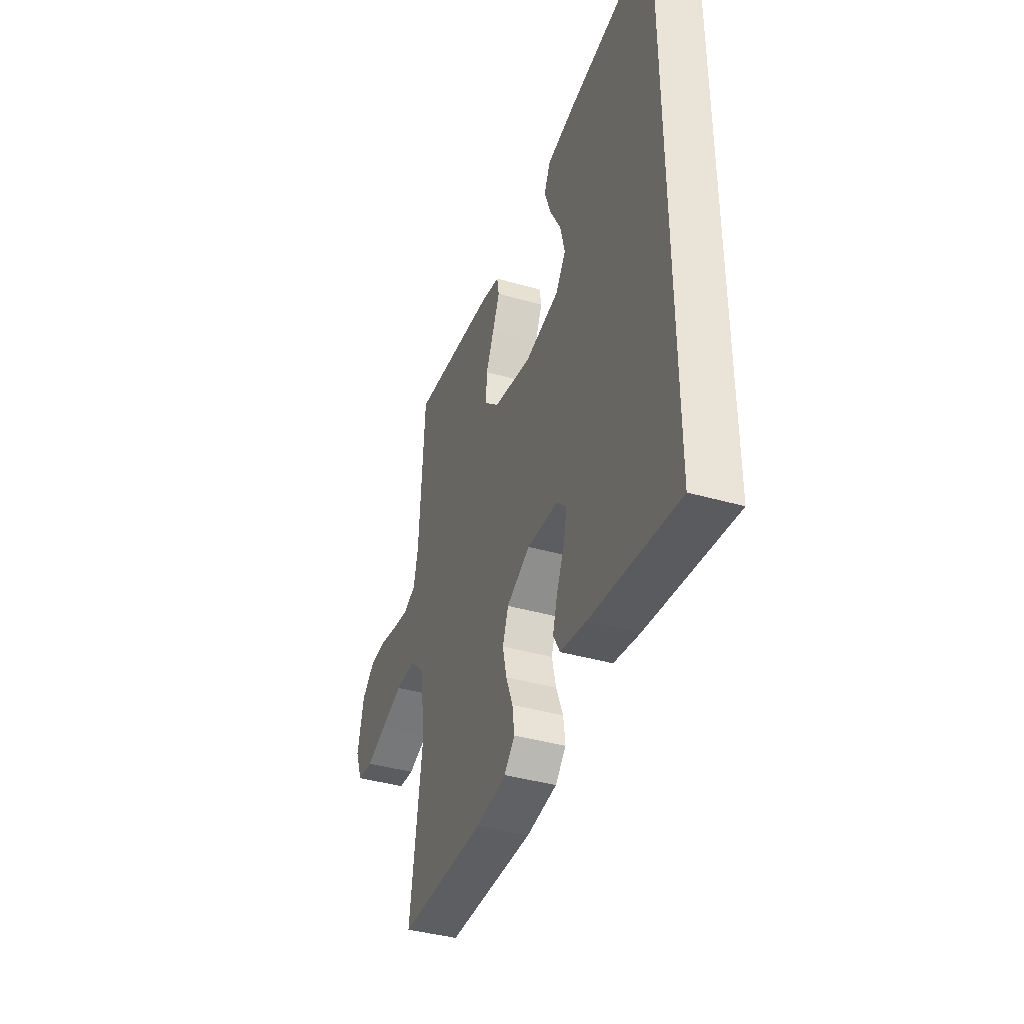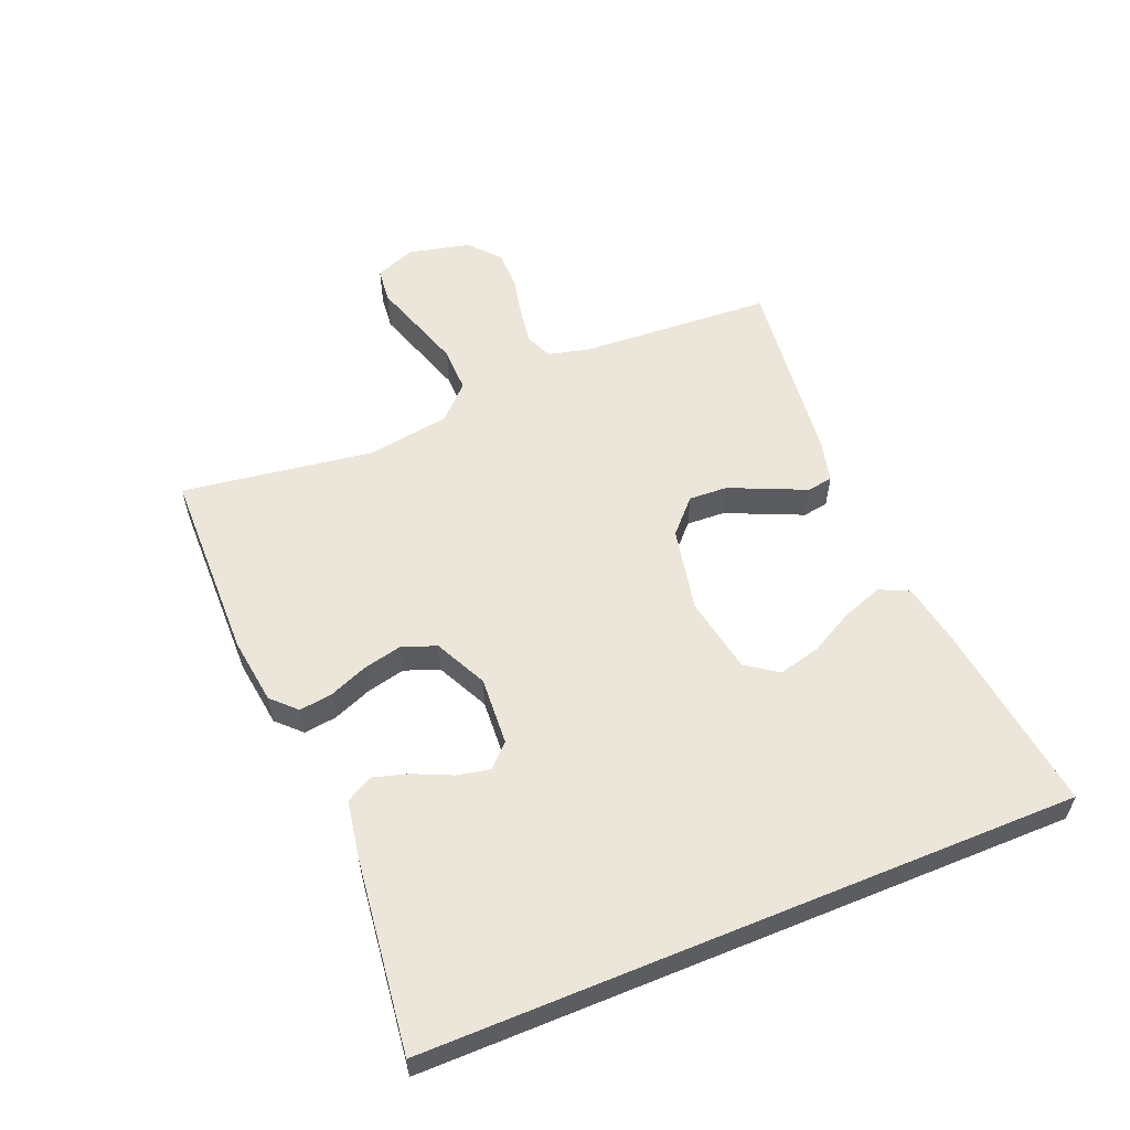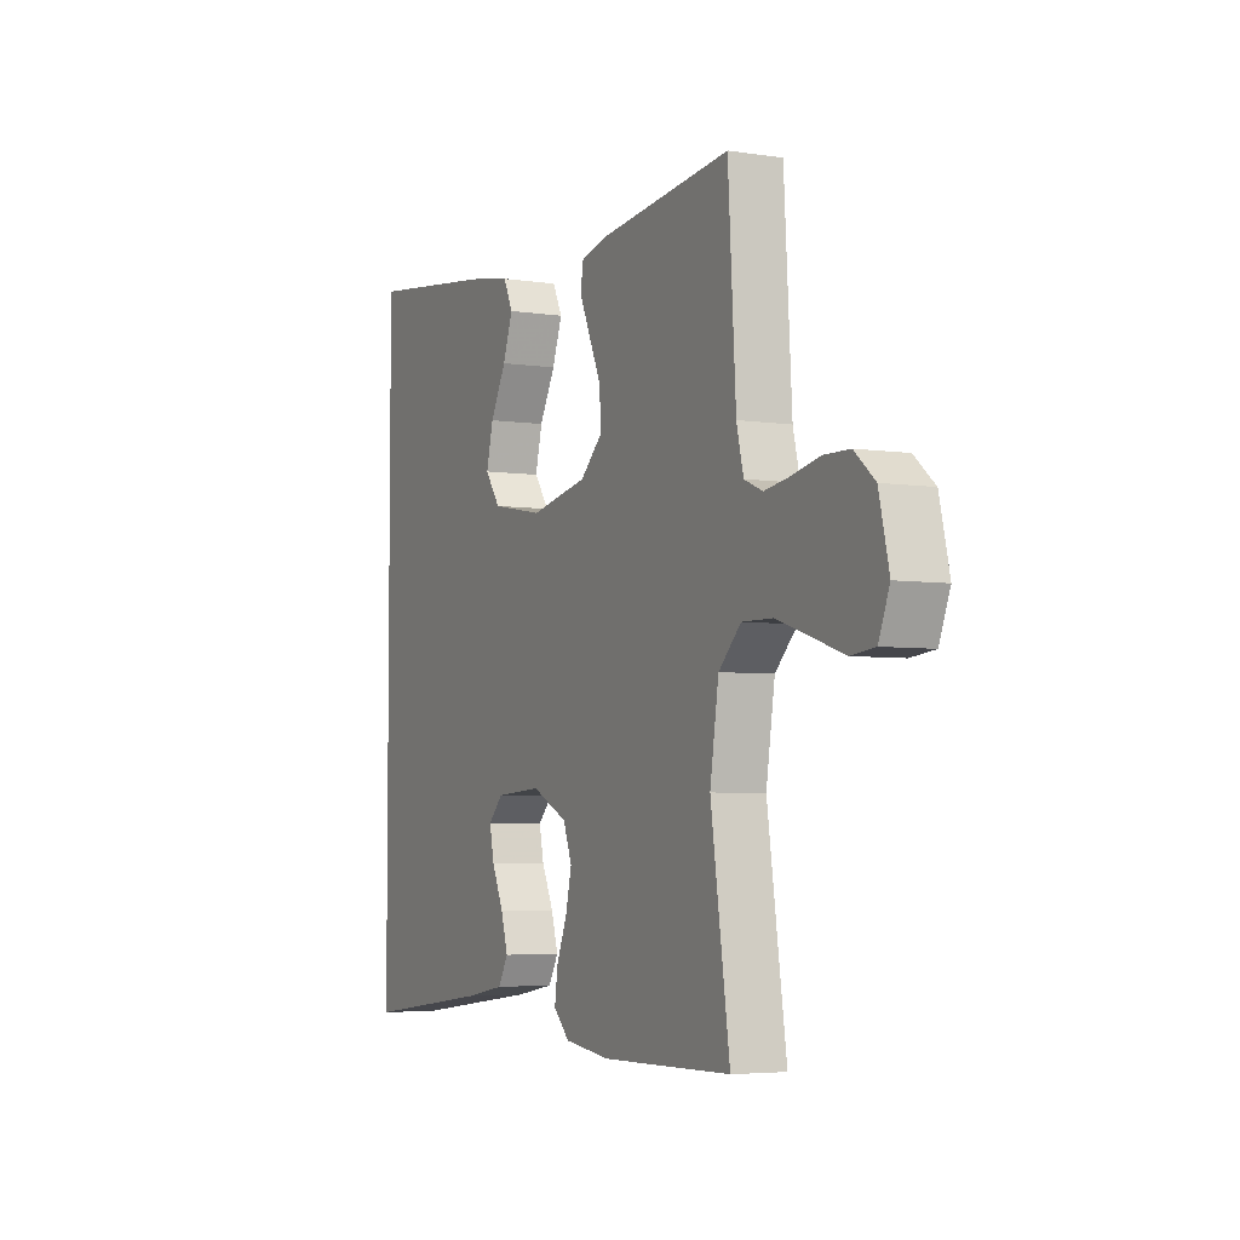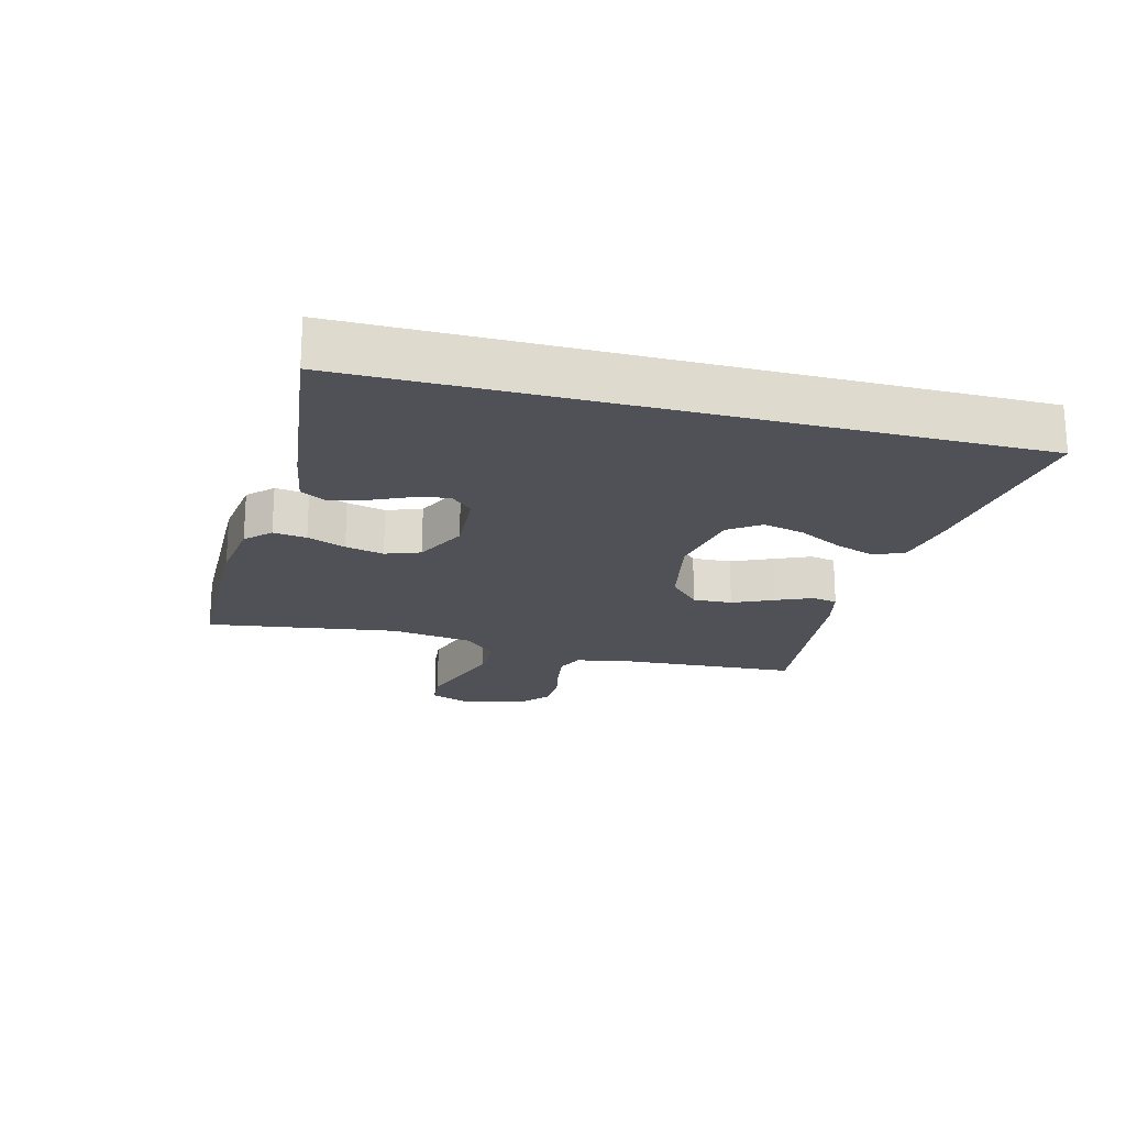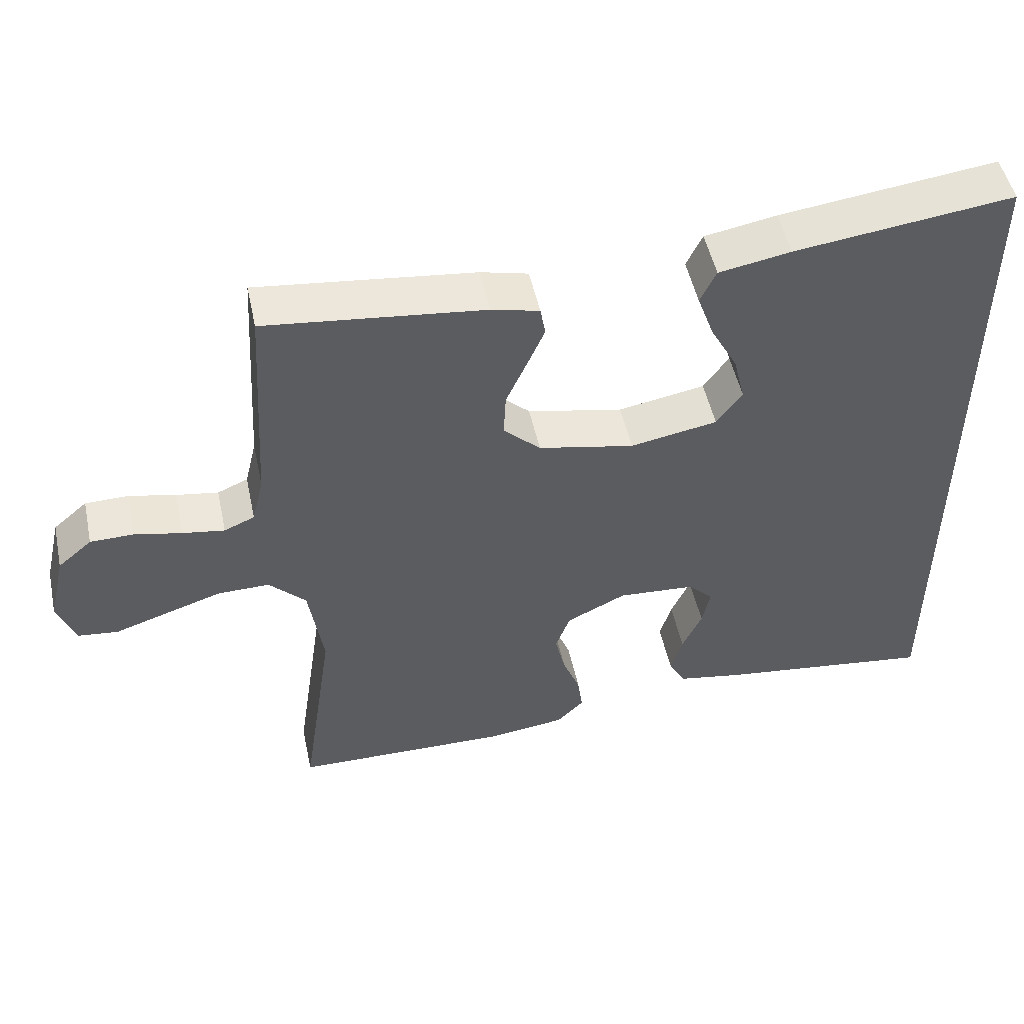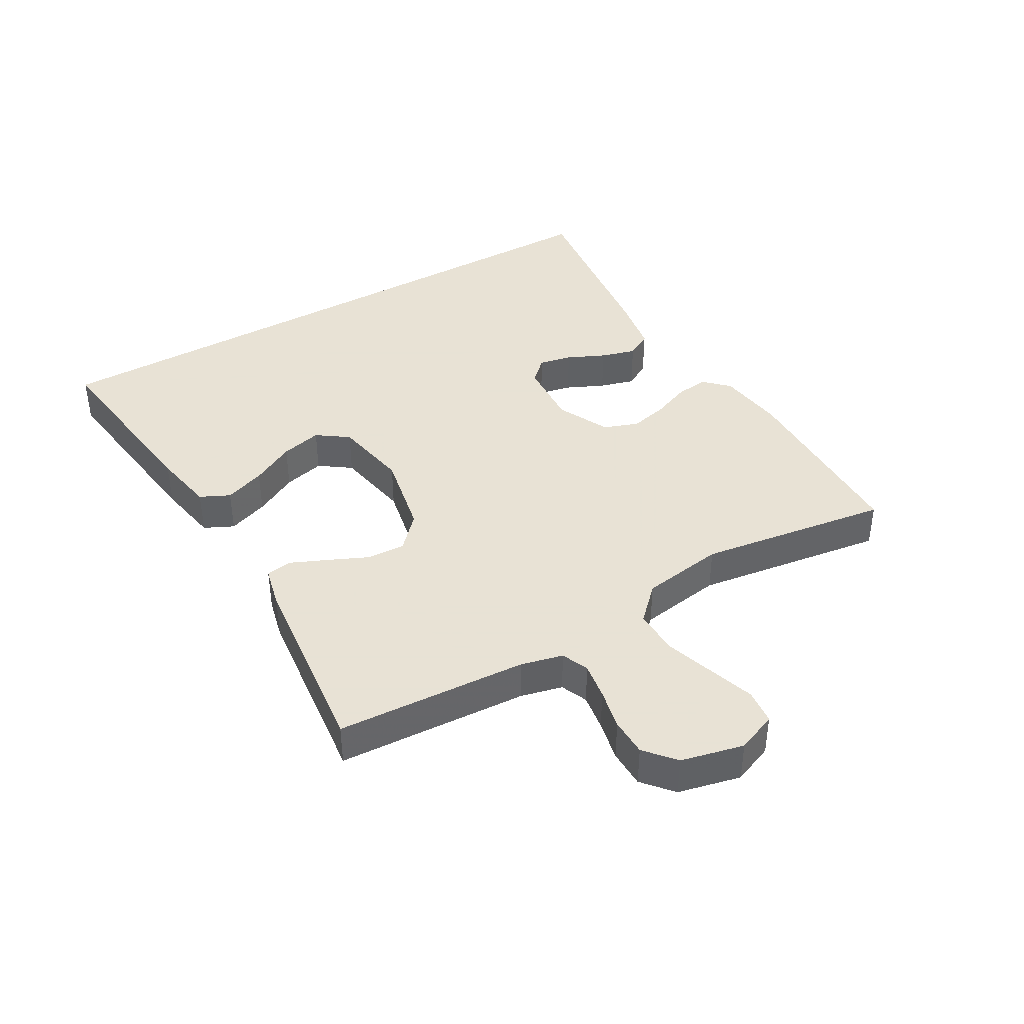
<metadata>
{"format":"obj","ext":"obj","renderer":"f3d","projection":"perspective","resolution":1024,"background":"white","views":[{"elev":-39.7,"azim":-109.6,"up":"+Z"},{"elev":57.0,"azim":-112.4,"up":"+Y"},{"elev":-4.6,"azim":63.7,"up":"+Z"},{"elev":-20.3,"azim":-104.7,"up":"+Y"},{"elev":50.3,"azim":167.9,"up":"+Z"},{"elev":40.6,"azim":59.9,"up":"+Y"}]}
</metadata>
<code>
v -0.5 0.07 0.526
v -0.2 0.07 0.488
v -0.101 0.07 0.47
v -0.079 0.07 0.424
v -0.102 0.07 0.36
v -0.139 0.07 0.291
v -0.155 0.07 0.226
v -0.12 0.07 0.177
v 0 0.07 0.155
v 0.132 0.07 0.182
v 0.183 0.07 0.23
v 0.18 0.07 0.291
v 0.152 0.07 0.353
v 0.127 0.07 0.41
v 0.134 0.07 0.45
v 0.2 0.07 0.466
v 0.5 0.07 0.5
v 0.518 0.07 0.2
v 0.534 0.07 0.134
v 0.576 0.07 0.116
v 0.634 0.07 0.125
v 0.698 0.07 0.139
v 0.758 0.07 0.138
v 0.805 0.07 0.098
v 0.828 0.07 0
v 0.803 0.07 -0.063
v 0.748 0.07 -0.069
v 0.675 0.07 -0.045
v 0.598 0.07 -0.02
v 0.527 0.07 -0.019
v 0.476 0.07 -0.07
v 0.456 0.07 -0.2
v 0.5 0.07 -0.5
v 0.2 0.07 -0.505
v 0.094 0.07 -0.491
v 0.057 0.07 -0.454
v 0.064 0.07 -0.402
v 0.088 0.07 -0.342
v 0.102 0.07 -0.282
v 0.082 0.07 -0.228
v 0 0.07 -0.188
v -0.107 0.07 -0.195
v -0.141 0.07 -0.23
v -0.13 0.07 -0.282
v -0.103 0.07 -0.341
v -0.087 0.07 -0.396
v -0.11 0.07 -0.437
v -0.2 0.07 -0.453
v -0.5 0.07 -0.491
v -0.5 0 0.526
v -0.2 0 0.488
v -0.101 0 0.47
v -0.079 0 0.424
v -0.102 0 0.36
v -0.139 0 0.291
v -0.155 0 0.226
v -0.12 0 0.177
v 0 0 0.155
v 0.132 0 0.182
v 0.183 0 0.23
v 0.18 0 0.291
v 0.152 0 0.353
v 0.127 0 0.41
v 0.134 0 0.45
v 0.2 0 0.466
v 0.5 0 0.5
v 0.518 0 0.2
v 0.534 0 0.134
v 0.576 0 0.116
v 0.634 0 0.125
v 0.698 0 0.139
v 0.758 0 0.138
v 0.805 0 0.098
v 0.828 0 0
v 0.803 0 -0.063
v 0.748 0 -0.069
v 0.675 0 -0.045
v 0.598 0 -0.02
v 0.527 0 -0.019
v 0.476 0 -0.07
v 0.456 0 -0.2
v 0.5 0 -0.5
v 0.2 0 -0.505
v 0.094 0 -0.491
v 0.057 0 -0.454
v 0.064 0 -0.402
v 0.088 0 -0.342
v 0.102 0 -0.282
v 0.082 0 -0.228
v 0 0 -0.188
v -0.107 0 -0.195
v -0.141 0 -0.23
v -0.13 0 -0.282
v -0.103 0 -0.341
v -0.087 0 -0.396
v -0.11 0 -0.437
v -0.2 0 -0.453
v -0.5 0 -0.491
f 48 49 1
f 47 48 1
f 46 47 1
f 45 46 1
f 44 45 1
f 43 44 1
f 42 43 1 2
f 36 37 38
f 35 36 38
f 34 35 38
f 33 34 38
f 32 33 38
f 31 32 38 39
f 30 31 39 40
f 26 27 28
f 25 26 28
f 24 25 28
f 23 24 28
f 22 23 28
f 21 22 28
f 20 21 28 29
f 19 20 29 30
f 16 17 18
f 15 16 18
f 14 15 18
f 13 14 18
f 12 13 18
f 18 19 30
f 12 18 30
f 11 12 30
f 4 5 6
f 3 4 6
f 2 3 6
f 2 6 7
f 42 2 7
f 41 42 7 8
f 30 40 41
f 11 30 41
f 10 11 41
f 9 10 41
f 8 9 41
f 50 98 97
f 50 97 96
f 50 96 95
f 50 95 94
f 50 94 93
f 50 93 92
f 51 50 92 91
f 87 86 85
f 87 85 84
f 87 84 83
f 87 83 82
f 87 82 81
f 88 87 81 80
f 89 88 80 79
f 77 76 75
f 77 75 74
f 77 74 73
f 77 73 72
f 77 72 71
f 77 71 70
f 78 77 70 69
f 79 78 69 68
f 67 66 65
f 67 65 64
f 67 64 63
f 67 63 62
f 67 62 61
f 79 68 67
f 79 67 61
f 79 61 60
f 55 54 53
f 55 53 52
f 55 52 51
f 56 55 51
f 56 51 91
f 57 56 91 90
f 90 89 79
f 90 79 60
f 90 60 59
f 90 59 58
f 90 58 57
f 1 50 51 2
f 2 51 52 3
f 3 52 53 4
f 4 53 54 5
f 5 54 55 6
f 6 55 56 7
f 7 56 57 8
f 8 57 58 9
f 9 58 59 10
f 10 59 60 11
f 11 60 61 12
f 12 61 62 13
f 13 62 63 14
f 14 63 64 15
f 15 64 65 16
f 16 65 66 17
f 17 66 67 18
f 18 67 68 19
f 19 68 69 20
f 20 69 70 21
f 21 70 71 22
f 22 71 72 23
f 23 72 73 24
f 24 73 74 25
f 25 74 75 26
f 26 75 76 27
f 27 76 77 28
f 28 77 78 29
f 29 78 79 30
f 30 79 80 31
f 31 80 81 32
f 32 81 82 33
f 33 82 83 34
f 34 83 84 35
f 35 84 85 36
f 36 85 86 37
f 37 86 87 38
f 38 87 88 39
f 39 88 89 40
f 40 89 90 41
f 41 90 91 42
f 42 91 92 43
f 43 92 93 44
f 44 93 94 45
f 45 94 95 46
f 46 95 96 47
f 47 96 97 48
f 48 97 98 49
f 49 98 50 1

</code>
